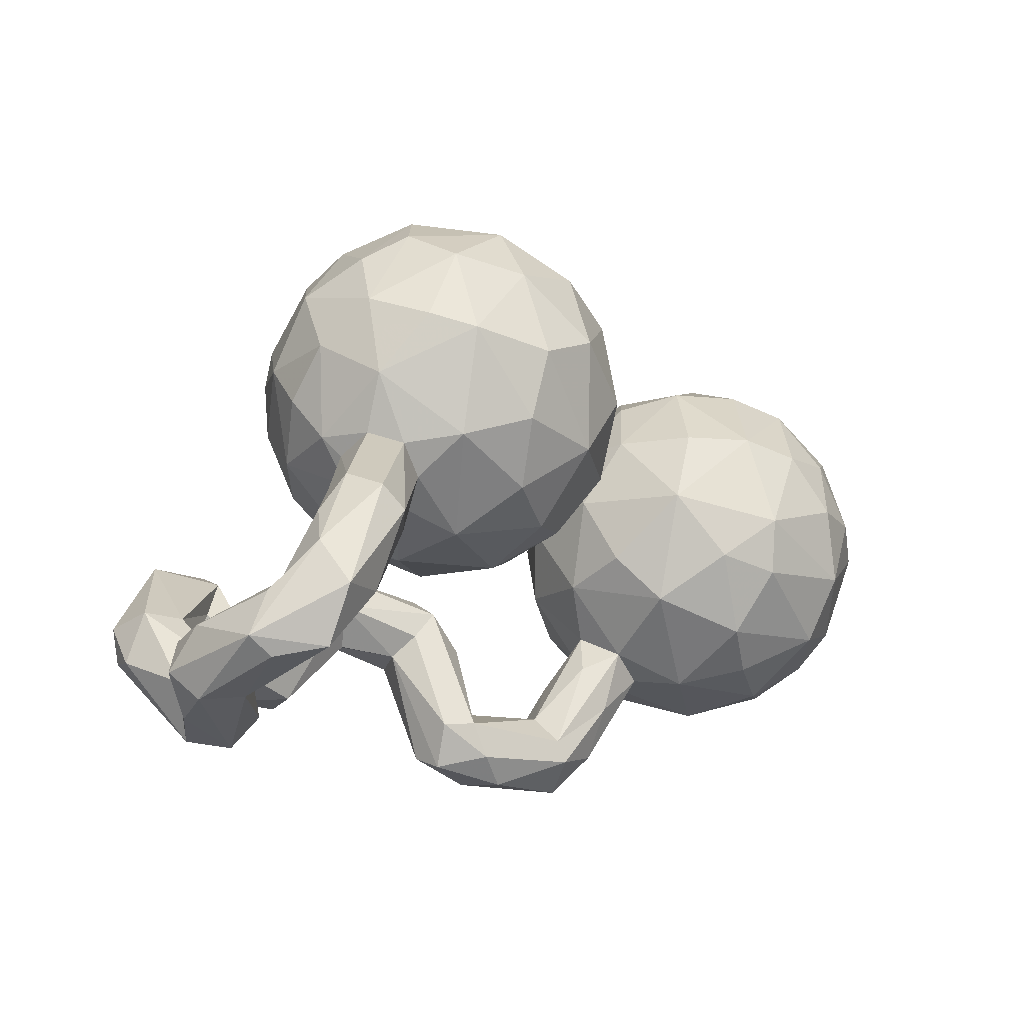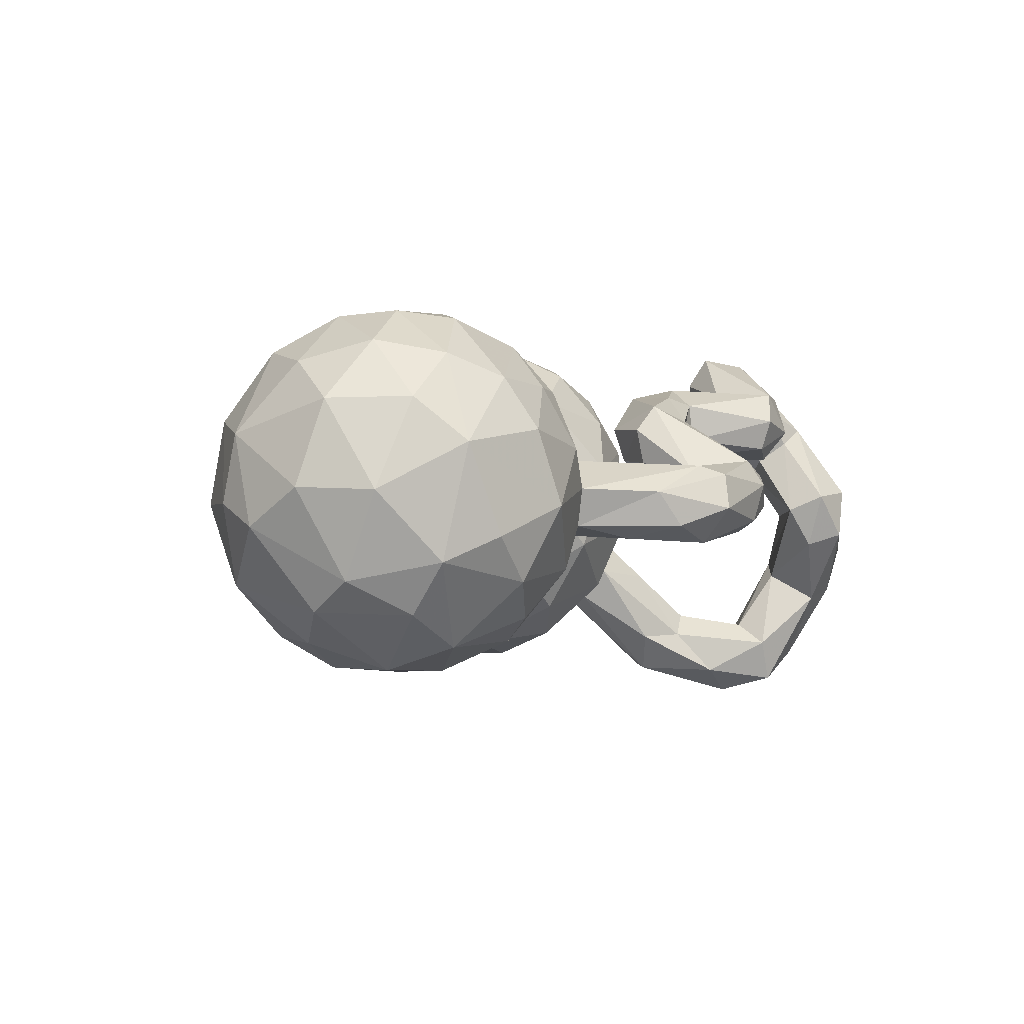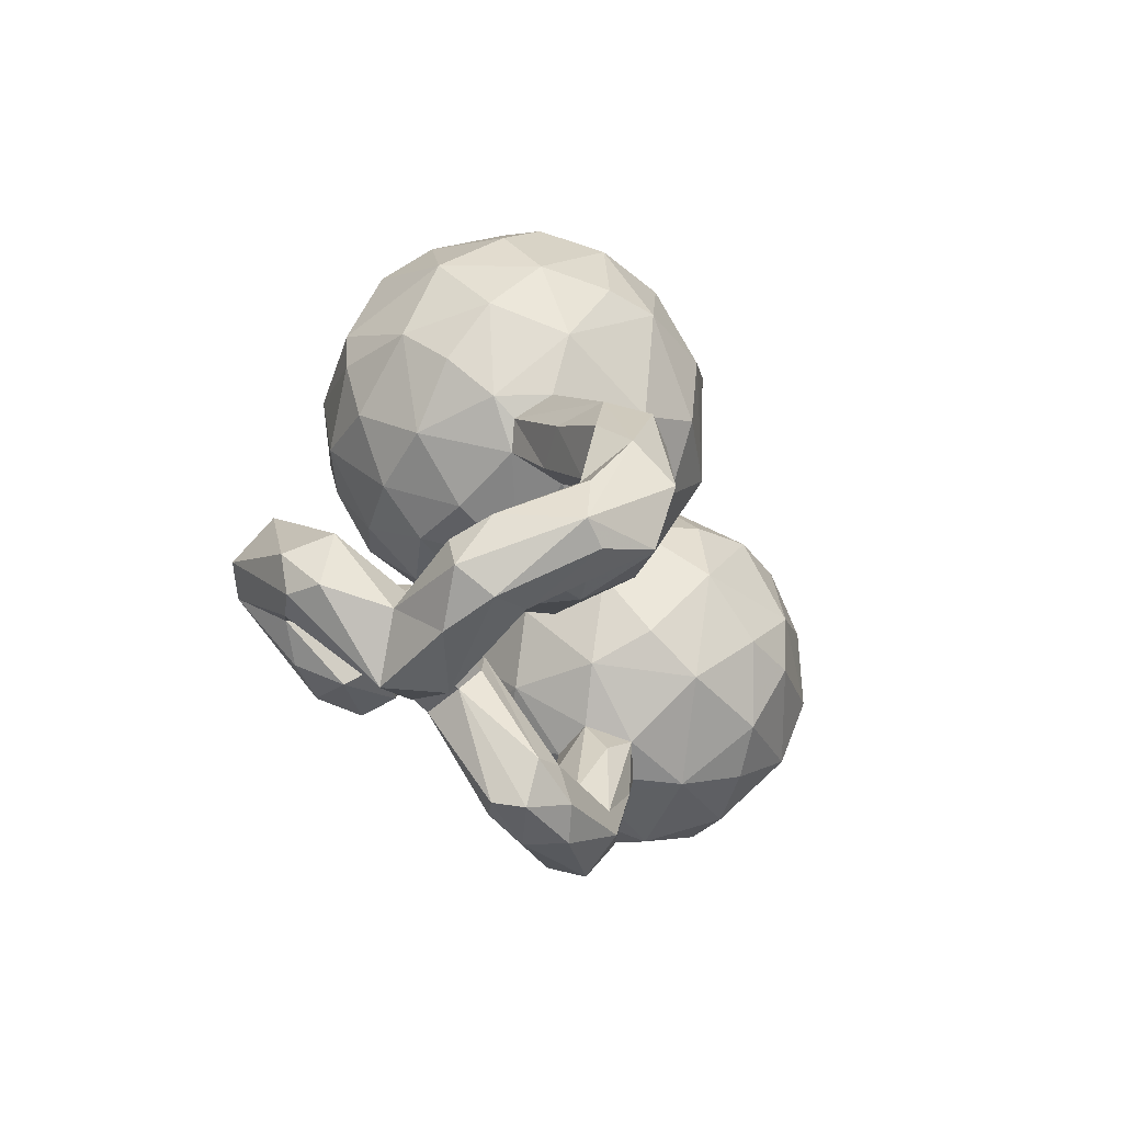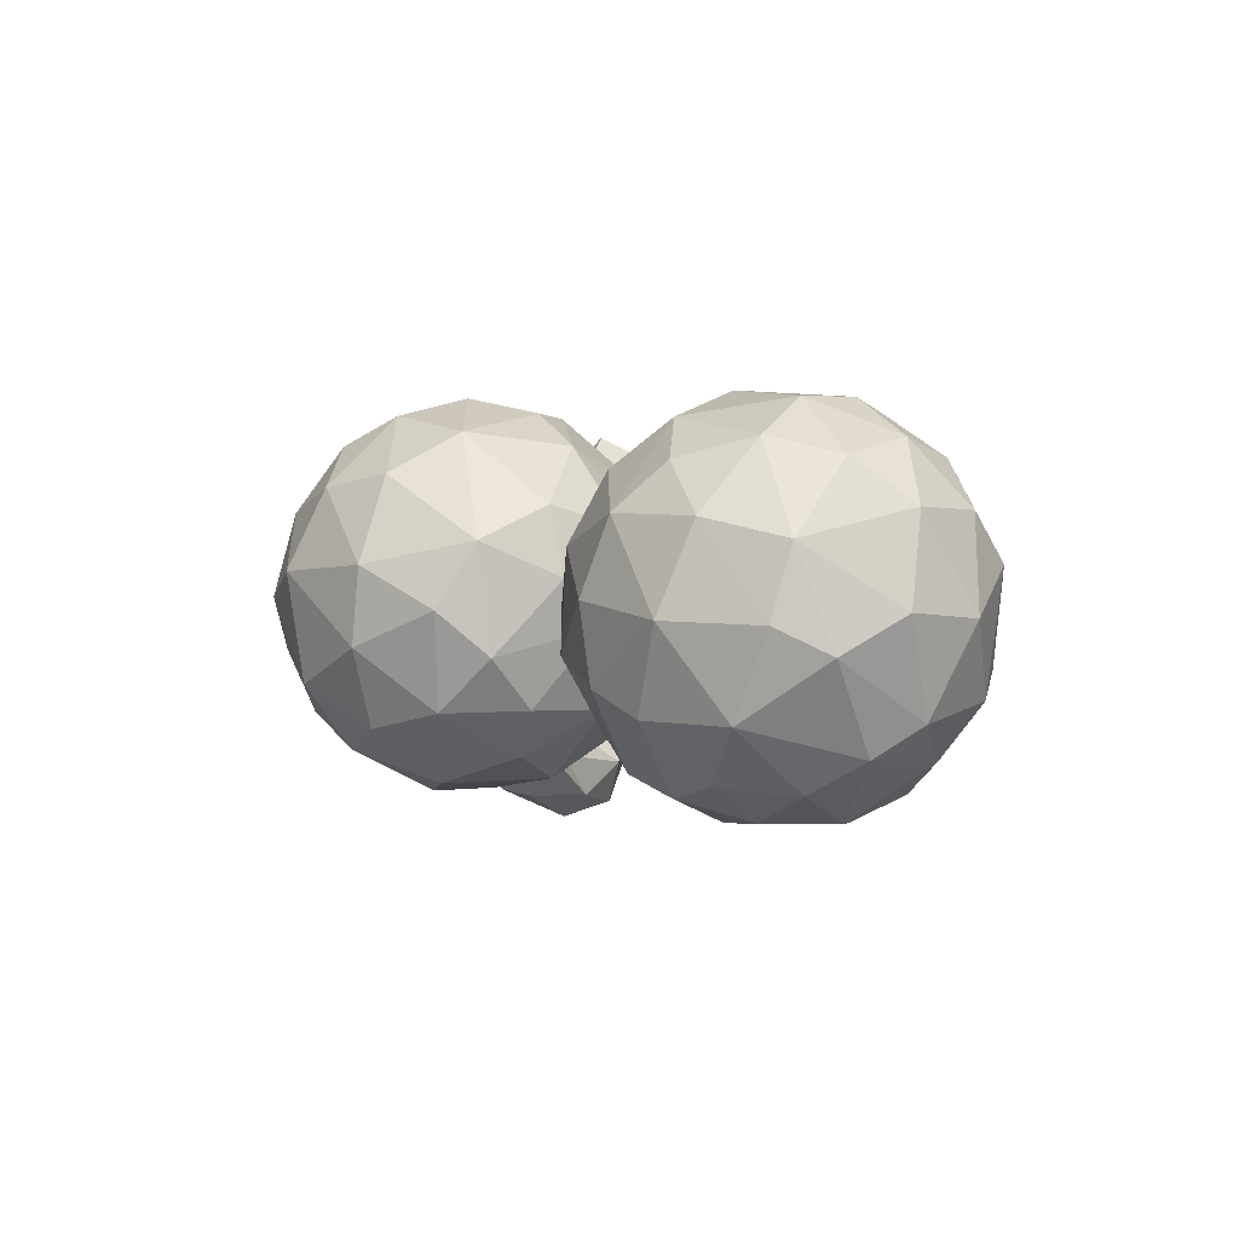
<metadata>
{"format":"obj","ext":"obj","renderer":"f3d","projection":"perspective","resolution":1024,"background":"white","views":[{"elev":-1.8,"azim":140.5,"up":"+Y"},{"elev":-3.5,"azim":-55.6,"up":"+Z"},{"elev":-19.1,"azim":107.2,"up":"+Y"},{"elev":-1.0,"azim":-111.3,"up":"+Z"}]}
</metadata>
<code>
v 0.8549 -0.2715 -0.1234
v 0.7966 -0.2046 0.1773
v 0.8294 -0.1898 -0.1724
v 0.826 -0.3164 -0.175
v 0.7923 -0.2691 0.1673
v 0.8246 -0.2205 -0.1021
v 0.7283 -0.1153 -0.2749
v 0.8089 -0.2641 0.1072
v 0.7756 -0.241 -0.3226
v 0.813 -0.2045 -0.3111
v 0.6884 -0.4133 -0.05695
v 0.7571 -0.1985 -0.1177
v 0.7721 -0.1304 -0.3043
v 0.7586 -0.2957 0.007214
v 0.7003 -0.2239 -0.3824
v 0.6984 -0.04486 -0.3495
v 0.8033 -0.3545 -0.08812
v 0.7217 -0.4059 0.04135
v 0.6827 -0.1665 0.3128
v 0.7753 -0.1726 0.09978
v 0.7128 -0.2285 -0.1461
v 0.6775 -0.1171 -0.4099
v 0.6623 -0.2299 -0.3008
v 0.7478 -0.3133 -0.1981
v 0.7416 -0.2847 0.1921
v 0.6791 -0.2816 0.1565
v 0.6767 -0.2694 -0.01009
v 0.6666 -0.0929 0.2524
v 0.7011 -0.1855 0.09131
v 0.6641 -0.1681 -0.2598
v 0.6585 -0.2287 0.1173
v 0.6431 -0.3594 -0.07898
v 0.6261 -0.4 0.02736
v 0.6072 -0.331 -0.001508
v 0.652 0.007556 -0.2775
v 0.546 -0.07225 -0.2815
v 0.6225 -0.2518 0.2437
v 0.5899 0.07273 -0.2723
v 0.571 0.04838 -0.1896
v 0.5401 -0.1239 0.2305
v 0.589 -0.1798 0.189
v 0.5916 -0.05545 -0.2385
v 0.6141 -0.204 0.3324
v 0.591 -0.1327 -0.3634
v 0.5171 -0.2498 0.1316
v 0.5284 -0.3052 0.1075
v 0.4856 -0.3422 0.2457
v 0.5587 -0.3455 0.1685
v 0.5753 -0.3114 0.246
v 0.4711 0.1145 -0.08437
v 0.5496 -0.1484 0.3459
v 0.5365 -0.1126 0.2866
v 0.5082 0.2214 0.02215
v 0.4945 0.284 0.1079
v 0.5656 0.05221 -0.3464
v 0.4639 -0.2258 0.246
v 0.5086 0.00476 -0.1486
v 0.4938 0.15 -0.05557
v 0.4792 0.106 0.08414
v 0.4536 0.425 0.06111
v 0.4909 0.322 -0.0455
v 0.4482 0.2657 -0.1725
v 0.4534 0.06161 -0.07485
v 0.4304 0.2667 0.2362
v 0.478 -0.02683 -0.2871
v 0.4449 -0.3657 0.1827
v 0.4449 0.1671 0.2039
v 0.5262 0.007677 -0.358
v 0.4487 -0.3426 0.1239
v 0.4555 0.1563 -0.1458
v 0.4285 -0.1687 0.145
v 0.3423 -0.1781 0.2535
v 0.383 0.02513 -0.1387
v 0.4099 0.1363 -0.1974
v 0.4321 0.4073 -0.1179
v 0.3892 0.4949 -0.03479
v 0.3517 0.4673 0.2069
v 0.3706 0.3756 -0.2215
v 0.4071 0.04657 0.1707
v 0.3517 0.1486 0.2955
v 0.4098 -0.005742 0.03172
v 0.3758 0.07527 -0.1949
v 0.3519 -0.03342 0.123
v 0.3046 0.01351 0.2374
v 0.4079 0.3361 0.2471
v 0.3032 -0.2429 0.2117
v 0.3237 0.5283 0.1229
v 0.2806 0.4973 -0.1856
v 0.3093 0.5409 -0.07582
v 0.3465 -0.1046 0.2059
v 0.3051 -0.0767 -0.03678
v 0.3295 0.1523 -0.2708
v 0.3053 0.3498 -0.2811
v 0.3129 -0.2459 0.1371
v 0.2738 0.2759 0.3453
v 0.333 -0.1641 0.1008
v 0.3226 -0.1062 0.1437
v 0.234 0.5838 0.01581
v 0.2459 0.378 0.3256
v 0.2292 0.5461 0.1619
v 0.1909 -0.2949 0.1641
v 0.1327 0.5542 -0.136
v 0.2834 0.09502 0.3083
v 0.188 0.4709 0.2779
v 0.2202 -0.266 0.09662
v 0.2343 -0.2314 0.2229
v 0.2707 -0.0292 -0.1732
v 0.2013 -0.4658 0.04236
v 0.1851 -0.2255 0.0681
v 0.2289 -0.06225 0.1759
v 0.1687 0.4605 -0.2502
v 0.2051 0.1804 0.3568
v 0.1961 -0.4774 -0.019
v 0.2093 0.1839 -0.3231
v 0.1877 0.0149 0.2822
v 0.1945 -0.3927 -0.03978
v 0.2028 -0.1616 0.2222
v 0.1285 -0.1837 0.08248
v 0.1965 0.05745 -0.2784
v 0.1055 0.09386 0.332
v 0.08213 0.5297 0.1987
v 0.1103 0.3962 0.3272
v 0.103 -0.01243 -0.2224
v 0.1267 -0.1606 0.1487
v 0.1181 0.5889 0.05654
v 0.1716 0.3104 -0.3245
v 0.07793 -0.2598 0.07114
v 0.1096 -0.5204 0.01637
v 0.05754 -0.03531 0.211
v 0.1041 -0.2713 0.19
v 0.1041 0.2703 0.3622
v 0.06715 -0.2519 0.1388
v 0.1699 -0.1073 0.07107
v 0.1183 -0.4586 -0.07514
v 0.1173 -0.0907 -0.09191
v 0.1374 -0.4709 0.0688
v 0.02022 0.4663 -0.2111
v 0.05234 0.3354 -0.3057
v 0.06516 -0.3854 0.04308
v 0.136 -0.3934 -0.05829
v 0.0749 -0.5166 -0.05691
v -0.04184 -0.03329 0.1177
v 0.01807 -0.07937 -0.01275
v 0.03906 0.1627 0.334
v -0.06167 0.5118 0.06173
v -0.03056 0.456 0.2159
v 0.05122 0.1333 -0.3002
v -0.06403 -0.5271 0.02604
v -0.04806 -0.4367 0.03869
v 0.01197 -0.02197 -0.1627
v -0.05938 -0.4769 -0.1045
v -0.06391 0.1367 0.269
v -0.04922 -0.4353 -0.09384
v -0.0887 0.3833 -0.1835
v -0.06069 0.229 -0.2584
v -0.08049 -0.5441 -0.04068
v -0.03789 -0.3944 -0.03542
v -0.03476 0.5148 -0.0746
v -0.07204 -0.01075 -0.05923
v -0.1464 0.4073 -0.01414
v -0.05004 0.3296 0.2886
v -0.1188 -0.3431 0.03214
v -0.08883 0.08523 -0.1781
v -0.1607 0.2141 0.163
v -0.1658 0.3159 -0.09222
v -0.1309 0.2345 -0.179
v -0.1305 0.06986 0.1279
v -0.168 0.1307 -0.04219
v -0.1713 -0.3757 -0.09827
v -0.184 -0.2372 -0.01009
v -0.1689 0.3415 0.1003
v -0.1506 0.04214 -0.05783
v -0.1601 -0.06964 -0.1457
v -0.1396 -0.13 -0.03668
v -0.1408 -0.2948 -0.06496
v -0.2727 -0.3236 -0.07712
v -0.192 0.1339 0.04059
v -0.1898 0.1978 0.03943
v -0.1456 -0.4754 -0.07503
v -0.1495 -0.01135 0.09785
v -0.2151 -0.2665 -0.09091
v -0.2572 0.0866 0.2118
v -0.213 -0.1517 -0.218
v -0.1742 -0.1545 0.1246
v -0.2384 0.05596 -0.2419
v -0.07824 -0.4793 0.044
v -0.2207 -0.2784 0.05329
v -0.1873 -0.4517 -0.01153
v -0.2557 -0.2415 0.1709
v -0.2229 0.1653 -0.09183
v -0.2899 -0.3445 -0.007353
v -0.3044 0.2439 -0.004216
v -0.2731 -0.05218 0.2685
v -0.3212 -0.3279 -0.16
v -0.3031 -0.06375 -0.3097
v -0.2876 -0.1789 0.2464
v -0.3488 0.09086 0.2722
v -0.3765 -0.2473 0.257
v -0.2986 0.1886 0.1539
v -0.3805 0.2638 0.08245
v -0.305 0.1766 -0.2061
v -0.4073 0.1714 -0.2727
v -0.3529 -0.2186 -0.2937
v -0.4535 0.01199 0.3283
v -0.3518 -0.32 0.1686
v -0.3441 -0.3658 0.06295
v -0.4139 -0.2983 -0.2518
v -0.3846 0.275 -0.08824
v -0.3983 -0.0988 -0.3501
v -0.4248 0.2117 0.2003
v -0.516 -0.2116 0.2977
v -0.4019 0.005358 -0.3535
v -0.4191 -0.3407 0.1719
v -0.504 0.1361 -0.3067
v -0.5083 -0.3577 -0.1887
v -0.5026 0.2698 -0.1385
v -0.5554 -0.2386 -0.3054
v -0.4536 -0.4041 -0.05054
v -0.4337 -0.1289 0.323
v -0.59 -0.1341 0.3098
v -0.5441 -0.3417 0.1767
v -0.6131 0.1207 -0.285
v -0.6099 0.1854 0.2026
v -0.5944 -0.3698 -0.1108
v -0.5069 -0.3895 0.08367
v -0.5884 -0.1144 -0.3467
v -0.5131 0.2927 -0.004806
v -0.5604 0.2606 0.1243
v -0.5131 0.1374 0.2766
v -0.6807 -0.3069 -0.1578
v -0.5706 0.02583 -0.343
v -0.5954 0.2303 -0.1842
v -0.6794 0.2384 -0.0381
v -0.6777 -0.002705 -0.2976
v -0.6244 -0.2735 0.2172
v -0.6675 -0.2323 -0.2488
v -0.6226 -0.02465 0.3042
v -0.6921 0.07412 0.2359
v -0.7166 -0.2687 0.1311
v -0.7485 -0.07541 -0.2428
v -0.6639 -0.3502 0.05198
v -0.697 -0.1641 0.2411
v -0.7039 0.1826 0.1134
v -0.7662 -0.16 -0.1902
v -0.7221 0.1333 -0.1926
v -0.789 0.1055 -0.04644
v -0.7965 0.07102 0.07783
v -0.7525 -0.0381 0.2056
v -0.7953 -0.1347 0.129
v -0.8197 0.01407 -0.09233
v -0.7837 -0.2383 -0.03395
v -0.8316 -0.1006 -0.02722
f 23 24 21
f 32 21 24
f 30 23 21
f 15 24 23
f 146 122 121
f 104 121 122
f 145 146 121
f 161 122 146
f 121 104 100
f 77 100 104
f 125 121 100
f 87 77 60
f 85 60 77
f 76 87 60
f 100 77 87
f 117 97 124
f 118 124 97
f 130 117 124
f 90 97 117
f 152 129 120
f 115 120 129
f 144 152 120
f 142 129 152
f 11 24 4
f 9 4 24
f 17 11 4
f 32 24 11
f 10 4 9
f 15 9 24
f 34 21 32
f 33 34 32
f 12 21 34
f 27 12 34
f 30 21 12
f 133 91 83
f 81 83 91
f 110 133 83
f 135 91 133
f 84 110 83
f 129 133 110
f 131 144 120
f 161 152 144
f 1 4 10
f 15 10 9
f 17 4 1
f 3 1 10
f 13 3 10
f 6 1 3
f 12 6 3
f 14 1 6
f 7 12 3
f 14 6 12
f 79 83 81
f 63 81 91
f 59 79 81
f 84 83 79
f 67 79 59
f 63 59 81
f 131 161 144
f 164 152 161
f 122 161 131
f 13 7 3
f 30 12 7
f 58 59 63
f 50 58 63
f 53 59 58
f 54 59 53
f 61 53 58
f 99 122 131
f 171 161 146
f 61 54 53
f 67 59 54
f 99 104 122
f 60 54 61
f 75 60 61
f 85 54 60
f 98 100 87
f 99 77 104
f 130 101 106
f 86 106 101
f 117 130 106
f 136 101 130
f 101 105 86
f 94 86 105
f 108 105 101
f 72 117 106
f 72 106 86
f 26 34 33
f 11 33 32
f 18 33 11
f 66 94 69
f 96 69 94
f 48 66 69
f 86 94 66
f 105 96 94
f 46 69 96
f 48 69 46
f 71 46 96
f 47 86 66
f 90 117 72
f 11 17 18
f 14 18 17
f 71 45 46
f 41 46 45
f 56 45 71
f 97 71 96
f 118 97 96
f 90 71 97
f 14 12 27
f 29 27 34
f 20 27 29
f 31 29 34
f 56 71 90
f 115 110 84
f 103 115 84
f 129 110 115
f 80 103 84
f 120 115 103
f 14 17 1
f 20 14 27
f 80 84 79
f 112 131 120
f 103 112 120
f 95 131 112
f 80 79 67
f 64 67 54
f 131 95 99
f 85 99 95
f 85 64 54
f 80 67 64
f 95 64 85
f 99 85 77
f 25 33 18
f 5 25 18
f 26 33 25
f 47 66 48
f 37 48 46
f 72 86 47
f 56 72 47
f 37 26 25
f 31 34 26
f 37 31 26
f 40 45 56
f 41 45 40
f 52 40 56
f 72 56 90
f 18 14 8
f 20 8 14
f 5 18 8
f 41 29 31
f 37 41 31
f 40 29 41
f 28 20 29
f 37 46 41
f 112 103 80
f 95 112 80
f 95 80 64
f 49 47 48
f 37 49 48
f 43 47 49
f 51 56 47
f 43 49 37
f 43 51 47
f 52 56 51
f 19 25 5
f 2 5 8
f 43 37 25
f 28 40 52
f 28 52 51
f 2 8 20
f 28 2 20
f 40 28 29
f 19 2 28
f 19 51 43
f 2 19 5
f 43 25 19
f 28 51 19
f 171 160 165
f 154 165 160
f 178 171 165
f 145 160 171
f 208 200 192
f 199 192 200
f 190 208 192
f 227 200 208
f 192 177 190
f 172 190 177
f 199 177 192
f 178 165 168
f 166 168 165
f 167 178 168
f 163 168 166
f 154 166 165
f 155 163 166
f 159 168 163
f 147 123 163
f 150 163 123
f 155 147 163
f 119 123 147
f 114 119 147
f 107 123 119
f 216 227 208
f 228 200 227
f 190 172 185
f 173 185 172
f 201 190 185
f 135 150 123
f 159 163 150
f 174 173 172
f 183 185 173
f 243 223 228
f 229 228 223
f 233 243 228
f 238 223 243
f 229 223 238
f 247 238 243
f 246 247 243
f 248 238 247
f 183 173 174
f 181 183 174
f 170 181 174
f 194 183 181
f 237 238 248
f 249 248 247
f 203 183 194
f 176 194 181
f 252 249 247
f 242 248 249
f 169 176 181
f 191 194 176
f 218 194 191
f 206 218 191
f 215 194 218
f 249 251 239
f 241 239 251
f 242 249 239
f 252 251 249
f 235 239 241
f 230 241 251
f 241 218 225
f 206 225 218
f 221 241 225
f 224 218 241
f 230 224 241
f 215 218 224
f 138 137 111
f 102 111 137
f 126 138 111
f 154 137 138
f 93 126 111
f 147 138 126
f 155 154 138
f 158 137 154
f 147 155 138
f 166 154 155
f 114 147 126
f 93 114 126
f 92 119 114
f 201 208 190
f 202 208 201
f 233 228 227
f 210 200 228
f 202 201 185
f 216 233 227
f 246 243 233
f 195 185 183
f 207 203 194
f 195 183 203
f 252 247 250
f 246 250 247
f 244 252 250
f 215 207 194
f 217 203 207
f 217 207 215
f 244 251 252
f 215 224 230
f 202 216 208
f 232 233 216
f 232 216 202
f 212 185 195
f 245 246 233
f 209 195 203
f 245 250 246
f 244 230 251
f 217 215 230
f 214 232 202
f 212 202 185
f 245 233 232
f 214 202 212
f 209 212 195
f 222 245 232
f 226 212 209
f 217 209 203
f 240 250 245
f 226 209 217
f 240 244 250
f 244 236 230
f 217 230 236
f 240 236 244
f 226 217 236
f 222 232 214
f 231 222 214
f 231 214 212
f 234 245 222
f 234 222 231
f 226 231 212
f 226 234 231
f 240 245 234
f 226 240 234
f 236 240 226
f 156 141 128
f 113 128 141
f 148 156 128
f 151 141 156
f 136 148 128
f 188 156 148
f 89 76 75
f 60 75 76
f 88 89 75
f 98 76 89
f 78 88 75
f 102 89 88
f 125 145 121
f 158 145 125
f 78 75 62
f 61 62 75
f 93 78 62
f 171 146 145
f 158 160 145
f 74 62 70
f 58 70 62
f 55 74 70
f 92 62 74
f 38 55 70
f 68 74 55
f 50 38 70
f 16 55 38
f 22 68 55
f 82 74 68
f 38 35 16
f 7 16 35
f 39 35 38
f 22 55 16
f 10 22 16
f 92 74 82
f 107 92 82
f 65 82 68
f 44 65 68
f 73 82 65
f 15 22 10
f 13 10 16
f 73 107 82
f 119 92 107
f 91 107 73
f 36 73 65
f 44 36 65
f 57 73 36
f 23 36 44
f 44 22 15
f 23 44 15
f 68 22 44
f 178 164 171
f 161 171 164
f 167 164 178
f 159 167 168
f 199 182 177
f 180 177 182
f 197 182 199
f 193 180 182
f 172 177 180
f 167 159 142
f 143 142 159
f 152 167 142
f 123 107 135
f 91 135 107
f 197 199 210
f 200 210 199
f 229 197 210
f 228 229 210
f 204 197 229
f 174 172 180
f 133 142 143
f 150 143 159
f 184 174 180
f 193 184 180
f 170 174 184
f 238 237 229
f 204 229 237
f 187 170 184
f 189 187 184
f 162 170 187
f 157 170 162
f 186 162 187
f 170 157 175
f 153 175 157
f 181 170 175
f 140 153 157
f 181 175 153
f 153 140 151
f 134 151 140
f 169 153 151
f 248 242 237
f 220 237 242
f 204 237 220
f 235 220 242
f 191 186 187
f 206 191 187
f 188 186 191
f 205 206 187
f 149 162 186
f 148 186 188
f 176 188 191
f 211 220 235
f 239 235 242
f 221 211 235
f 219 220 211
f 225 206 213
f 205 213 206
f 221 225 213
f 198 213 205
f 188 176 179
f 169 179 176
f 156 188 179
f 151 156 179
f 169 151 179
f 134 141 151
f 198 221 213
f 125 98 102
f 89 102 98
f 158 125 102
f 100 98 125
f 111 102 88
f 93 88 78
f 137 158 102
f 111 88 93
f 92 93 62
f 114 93 92
f 150 135 143
f 133 143 135
f 169 181 153
f 221 235 241
f 154 160 158
f 142 133 129
f 132 124 118
f 109 118 96
f 139 140 157
f 149 157 162
f 30 36 23
f 136 186 148
f 211 221 198
f 219 211 198
f 189 198 205
f 113 141 134
f 139 157 149
f 139 149 186
f 189 205 187
f 196 198 189
f 204 220 219
f 116 113 134
f 105 113 116
f 140 116 134
f 118 116 140
f 127 140 139
f 196 189 184
f 193 204 219
f 118 140 127
f 132 127 139
f 132 118 127
f 193 196 184
f 197 193 182
f 193 197 204
f 152 164 167
f 42 36 30
f 7 42 30
f 57 36 42
f 63 91 73
f 7 13 16
f 42 7 35
f 39 42 35
f 39 57 42
f 50 57 39
f 63 73 57
f 50 63 57
f 50 39 38
f 58 50 70
f 61 58 62
f 87 76 98
f 108 128 113
f 108 136 128
f 139 186 136
f 130 139 136
f 196 219 198
f 105 108 113
f 193 219 196
f 109 105 116
f 132 139 130
f 124 132 130
f 109 116 118
f 96 105 109
f 101 136 108

</code>
